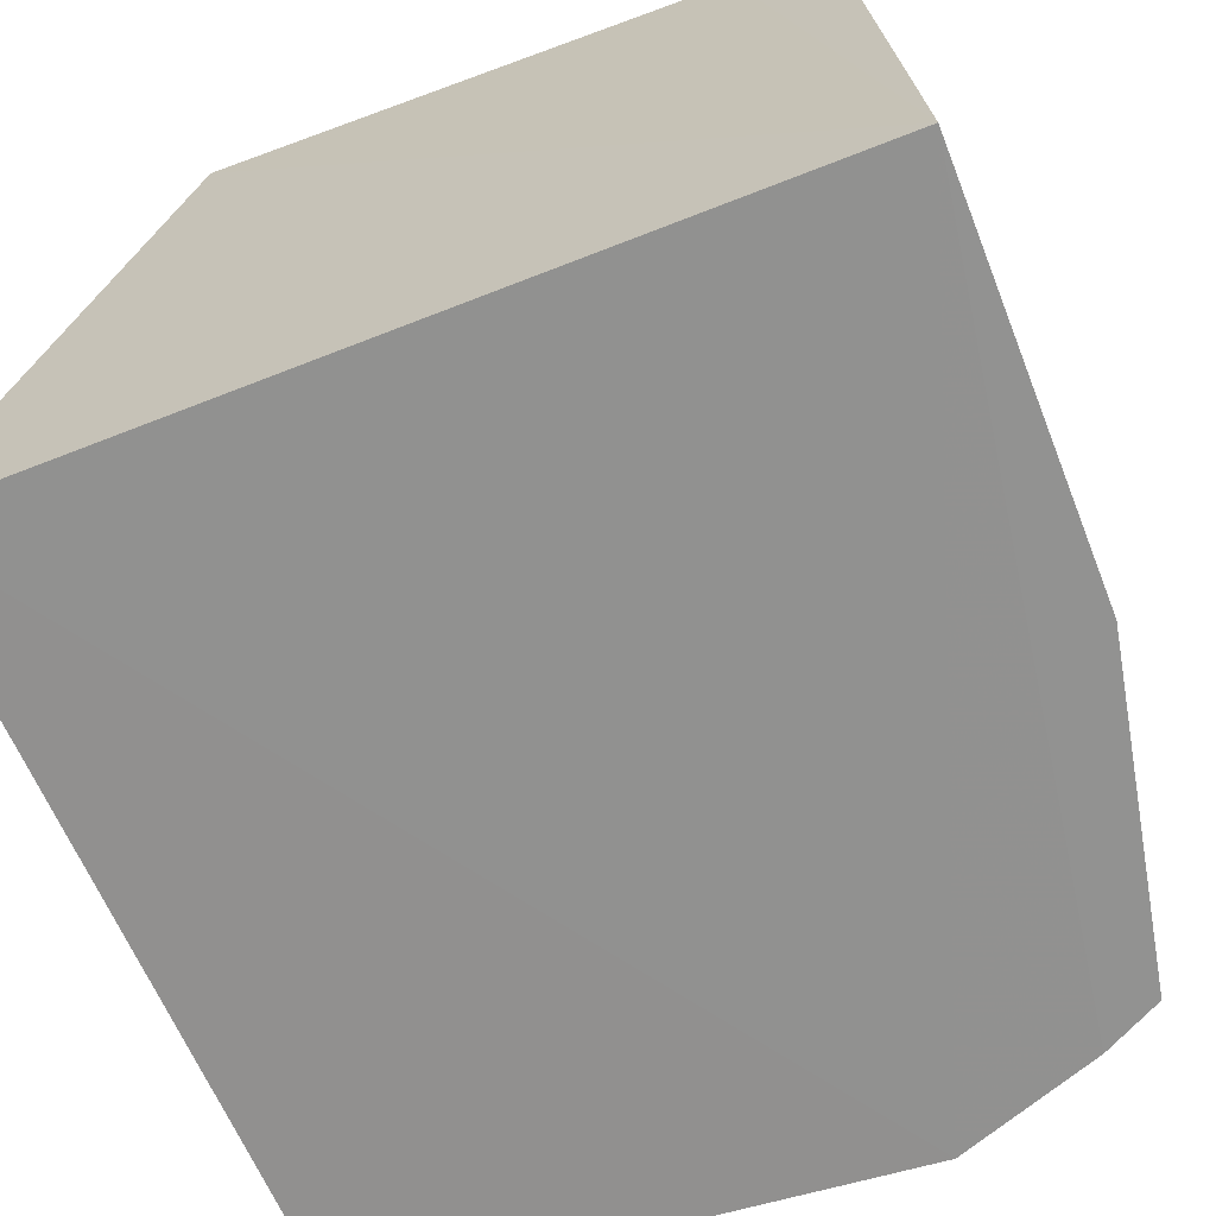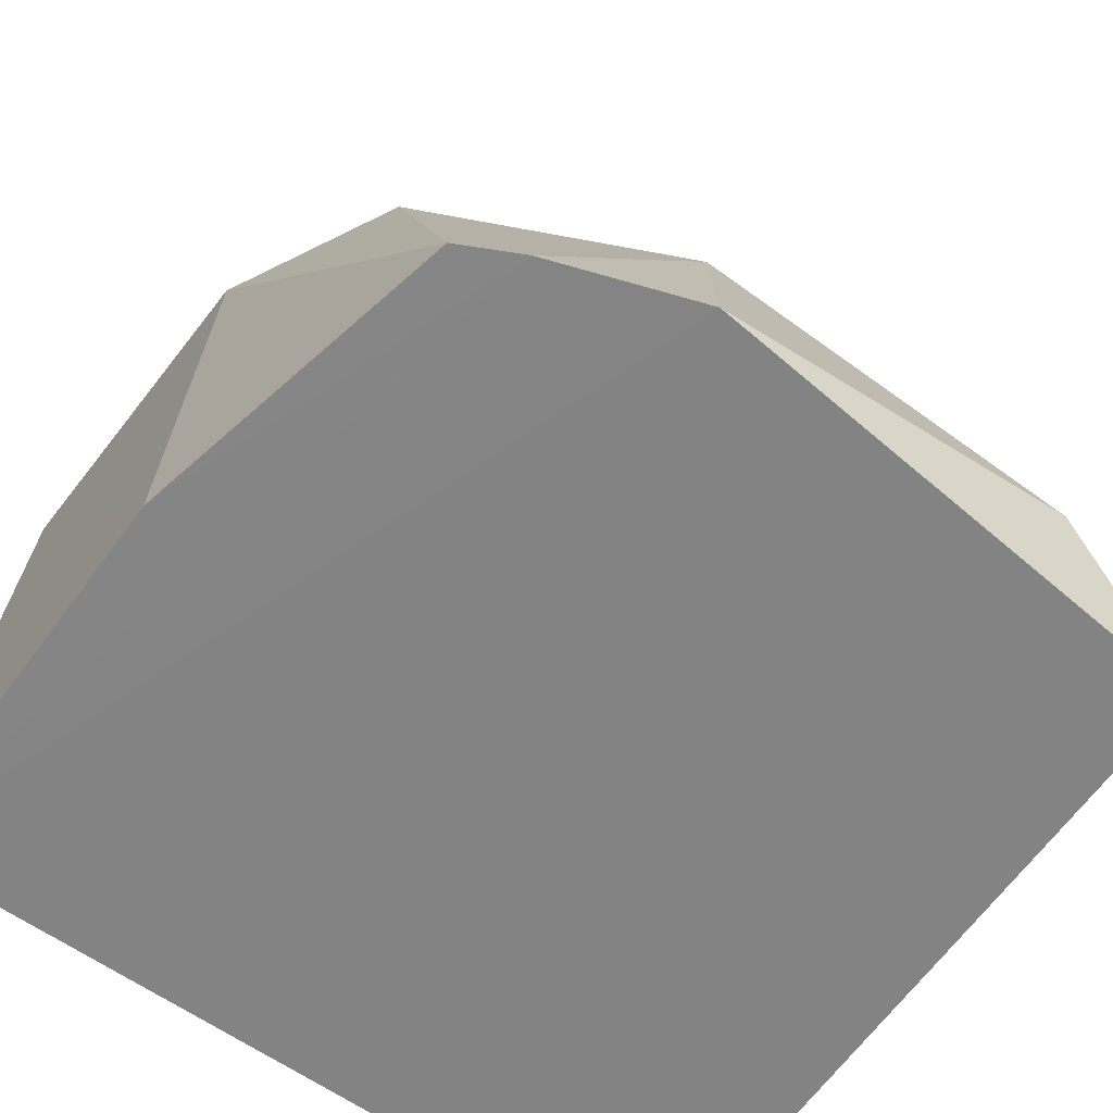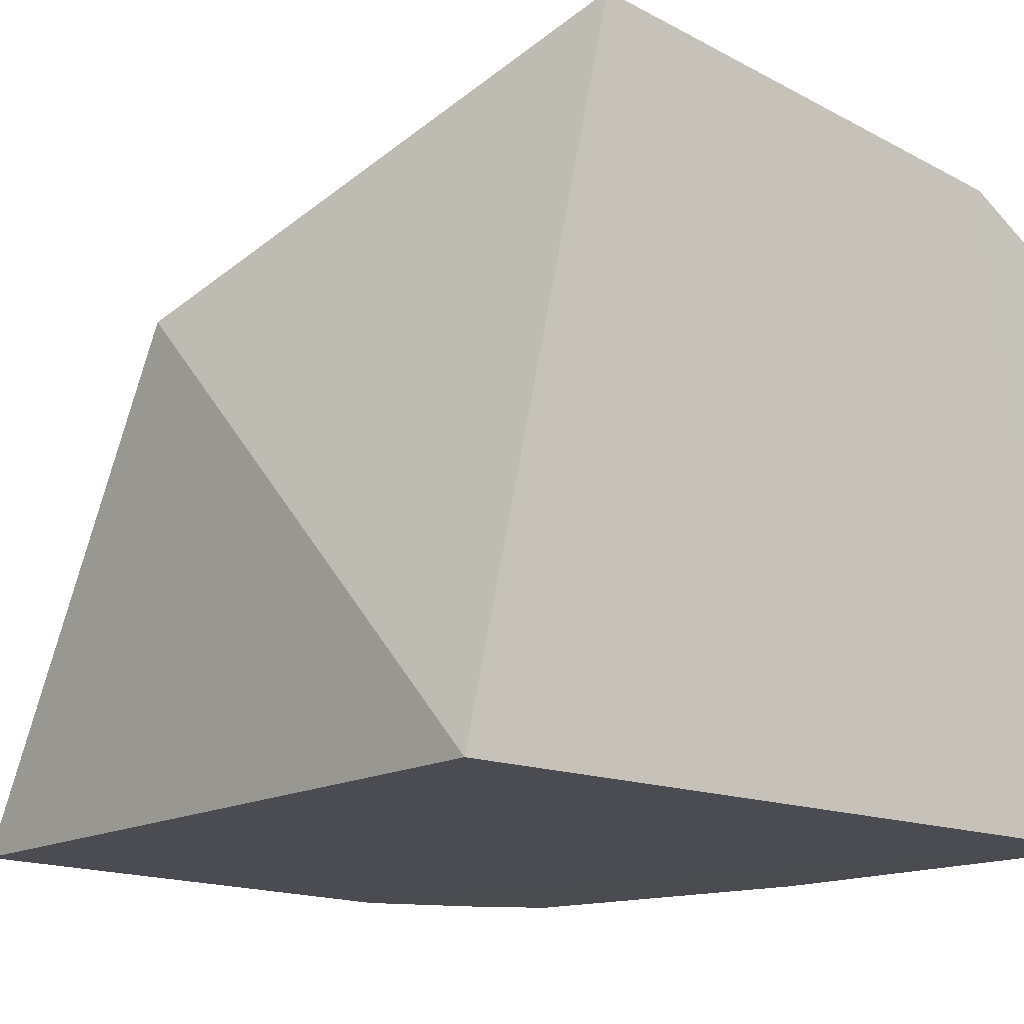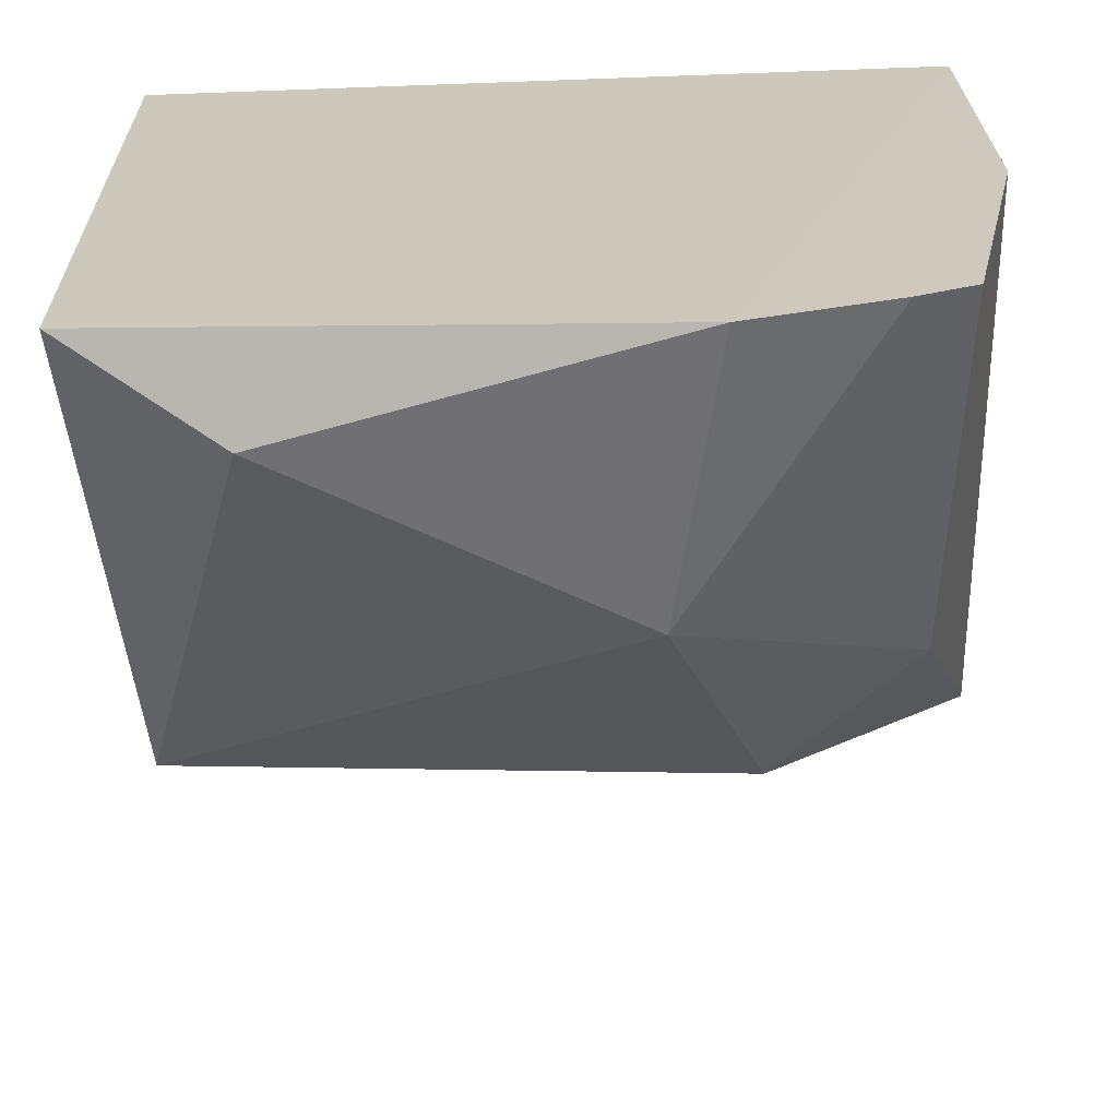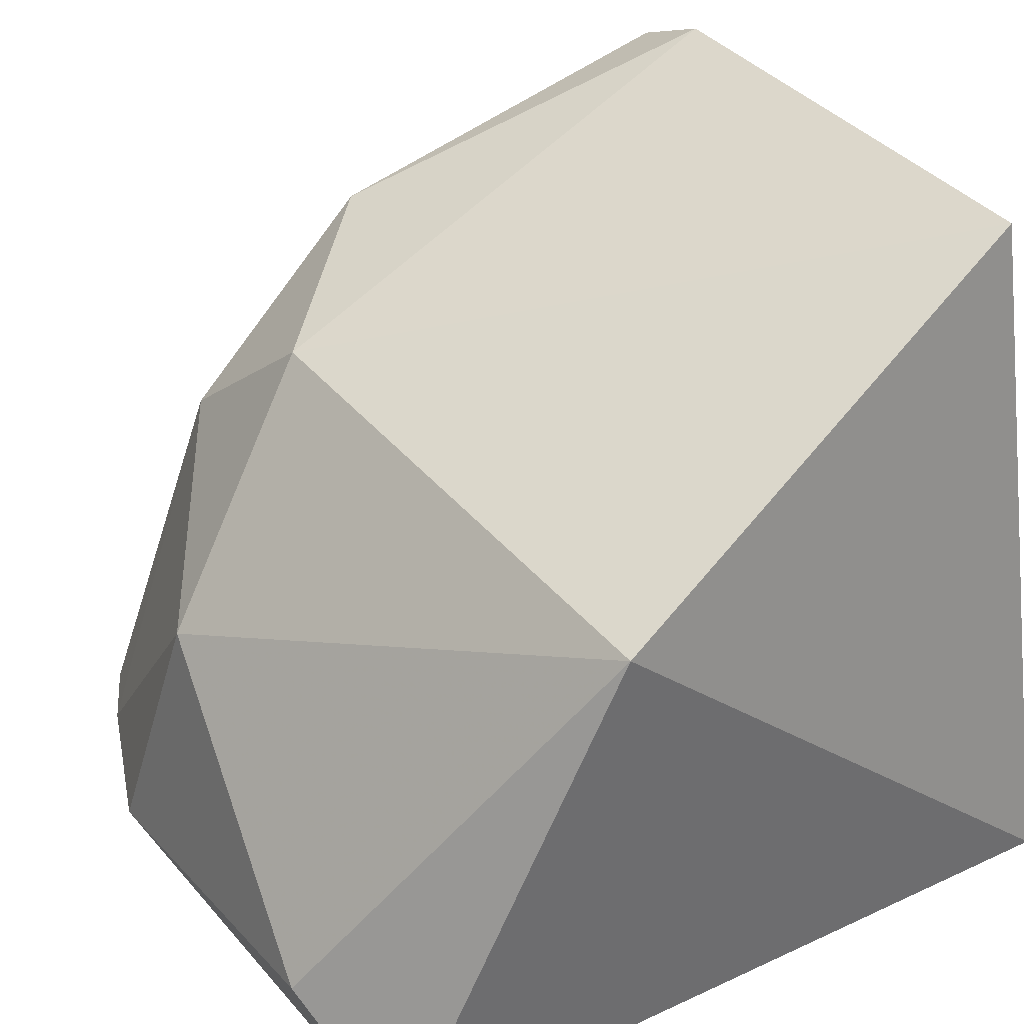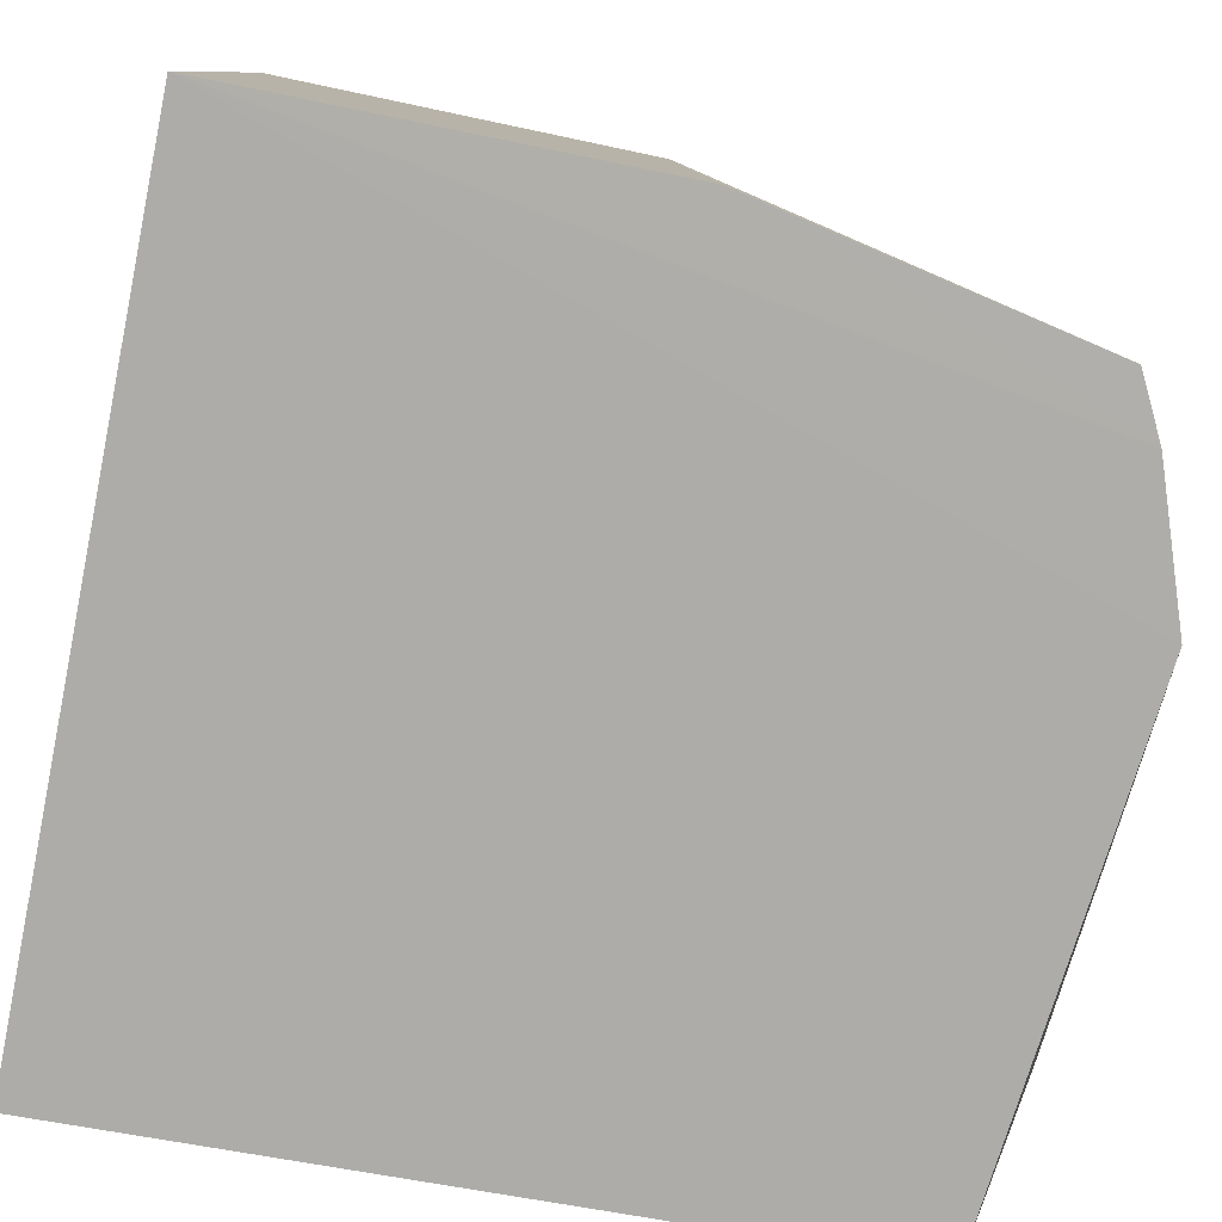
<metadata>
{"format":"obj","ext":"obj","renderer":"f3d","projection":"perspective","resolution":1024,"background":"white","views":[{"elev":-65.7,"azim":21.6,"up":"+Y"},{"elev":-61.4,"azim":144.0,"up":"+Y"},{"elev":-15.2,"azim":-41.3,"up":"+Y"},{"elev":-67.2,"azim":2.1,"up":"+Z"},{"elev":40.8,"azim":-121.2,"up":"+Y"},{"elev":-76.9,"azim":78.5,"up":"+Y"}]}
</metadata>
<code>
v 0.01743 0.001942 -0.01352
v 0.01617 0.02519 0.001828
v 0.01743 0.001942 0.001959
v -0.007257 0.02901 0.001864
v -0.01354 0.001942 0.001959
v 0.007306 0.001807 -0.02902
v 0.01634 0.02172 -0.01263
v 0.01488 0.001902 -0.02597
v 0.01269 0.001855 -0.0271
v 0.01263 0.02713 0.001834
v 0.008742 0.02117 -0.01935
v -0.01228 0.02104 -0.01748
v -0.01266 0.001886 -0.02712
v -0.007142 0.005403 -0.02864
v 0.005375 0.01252 -0.02671
v 0.01411 0.01589 -0.02114
f 1 2 3
f 4 5 3
f 6 3 5
f 7 1 8
f 7 2 1
f 9 1 3
f 9 8 1
f 9 3 6
f 10 4 3
f 10 3 2
f 10 2 7
f 10 7 11
f 10 11 4
f 12 4 11
f 12 5 4
f 13 6 5
f 13 14 6
f 13 12 14
f 13 5 12
f 15 6 14
f 15 9 6
f 15 12 11
f 15 14 12
f 16 7 8
f 16 11 7
f 16 15 11
f 16 8 9
f 16 9 15

</code>
